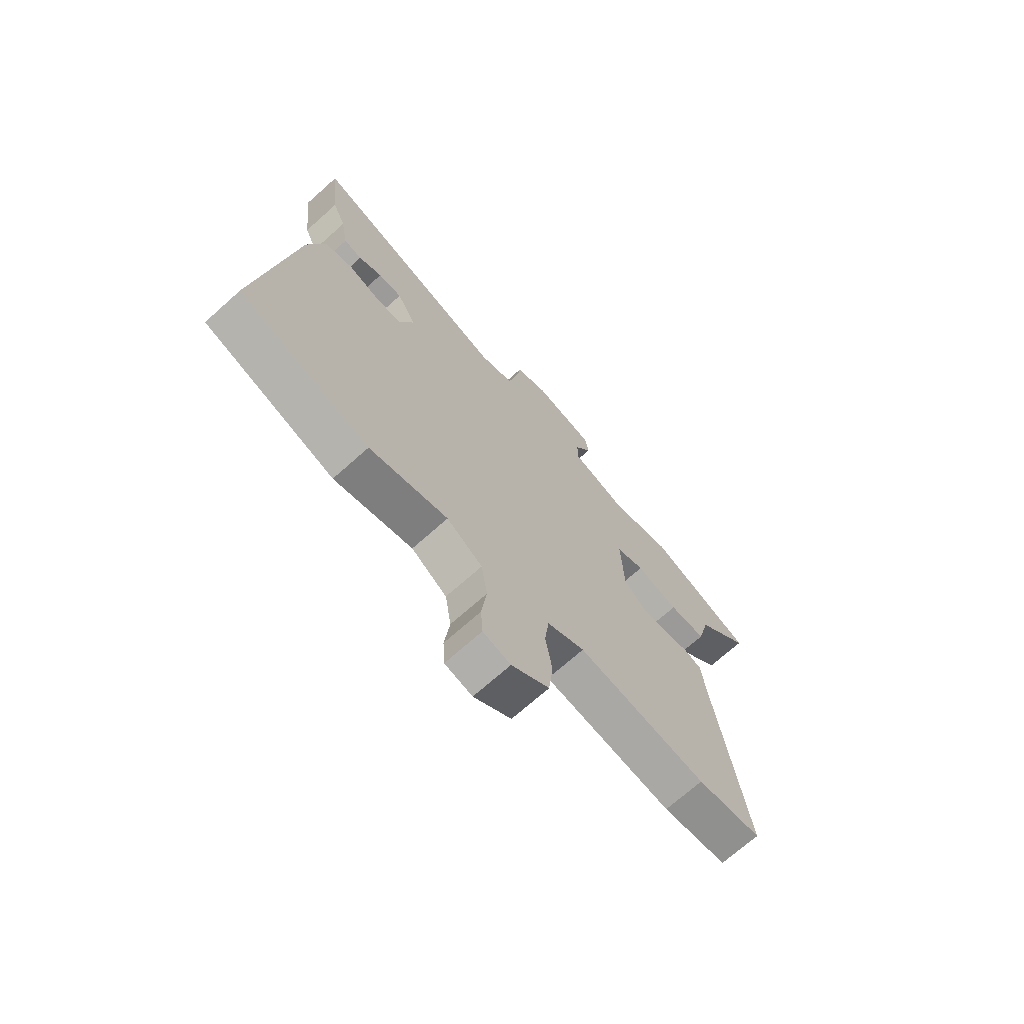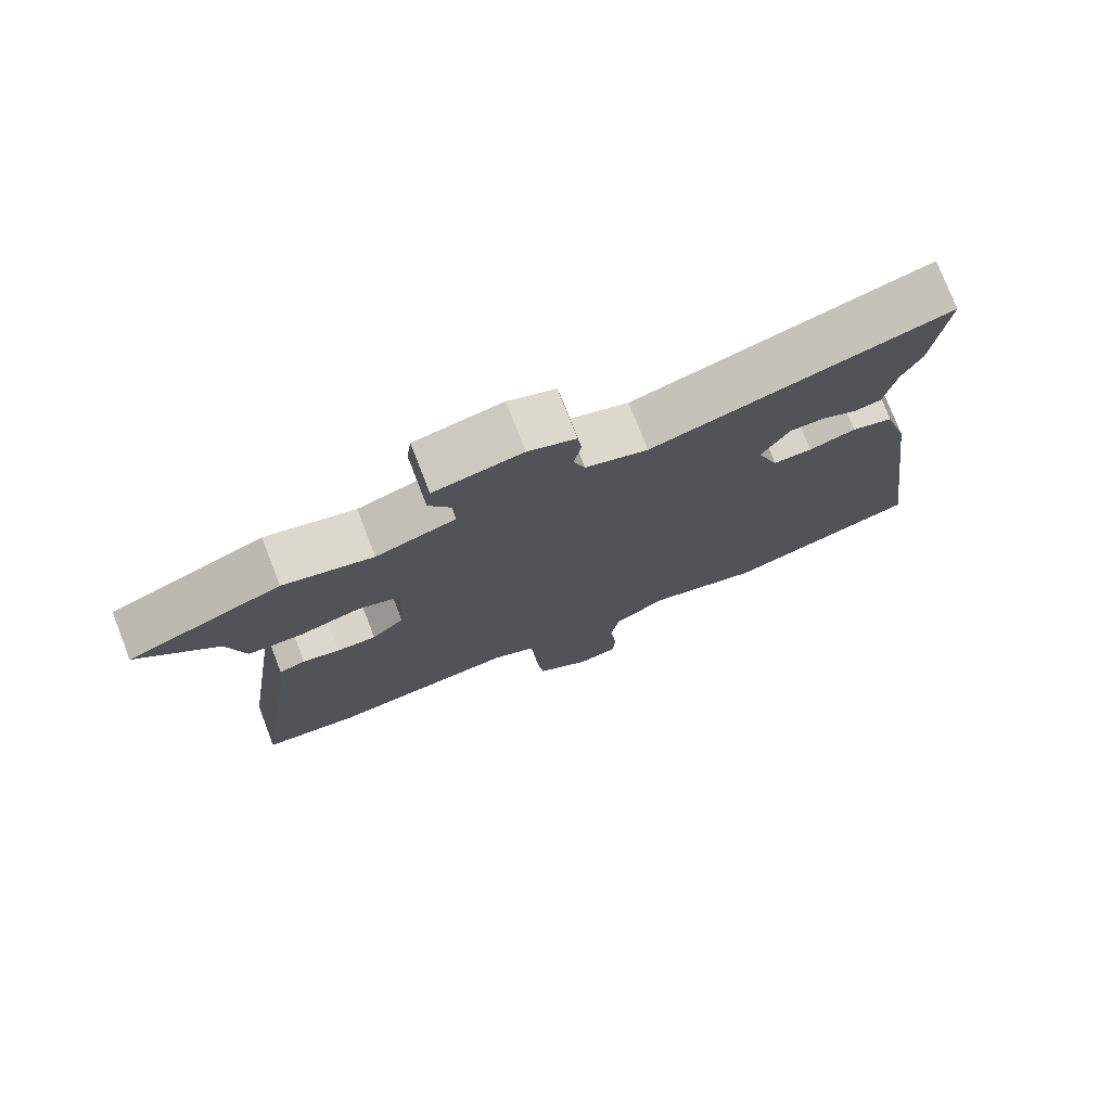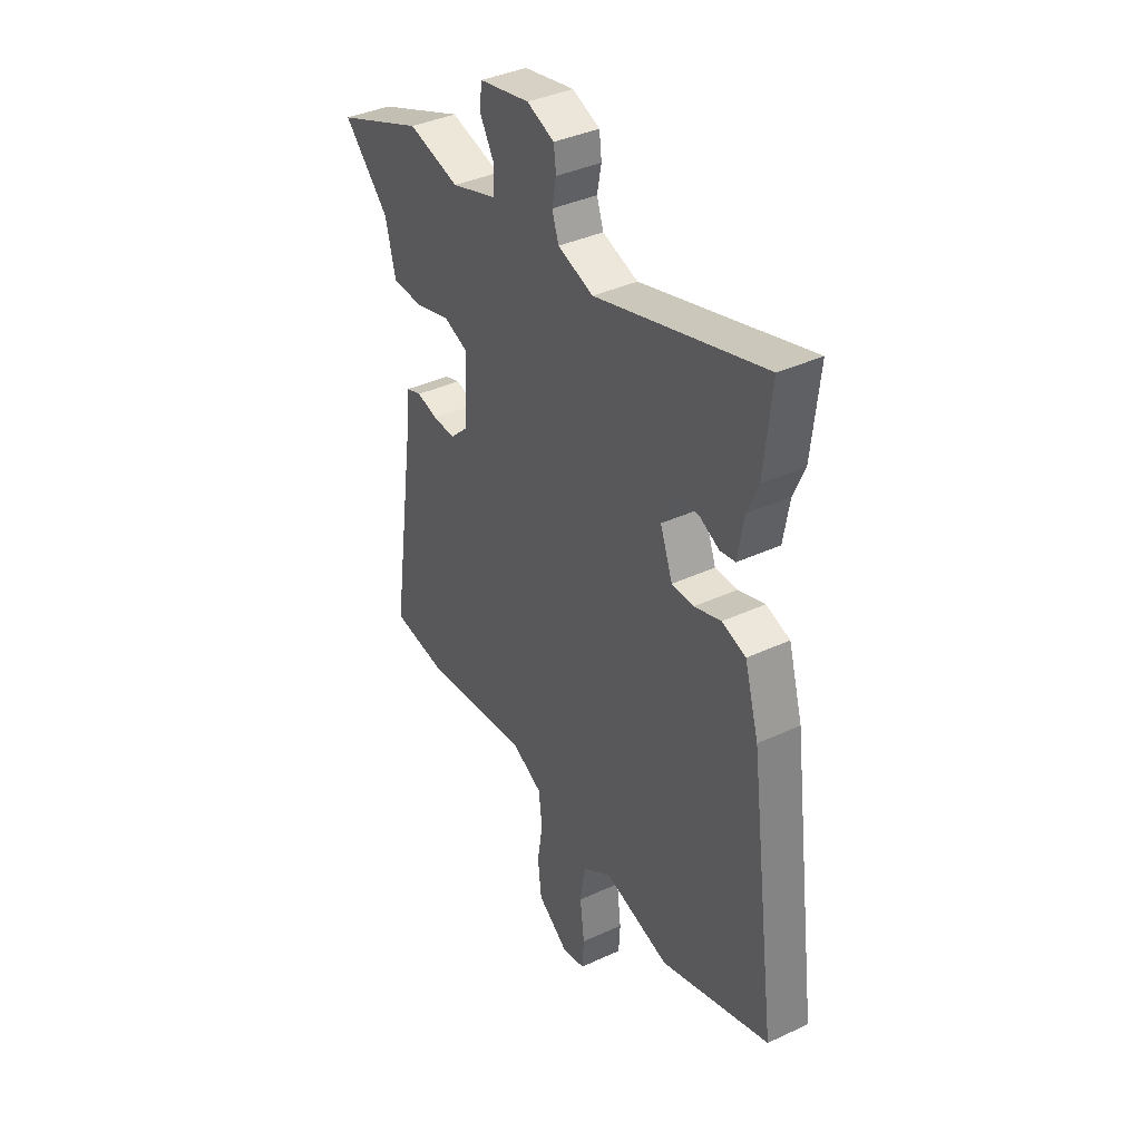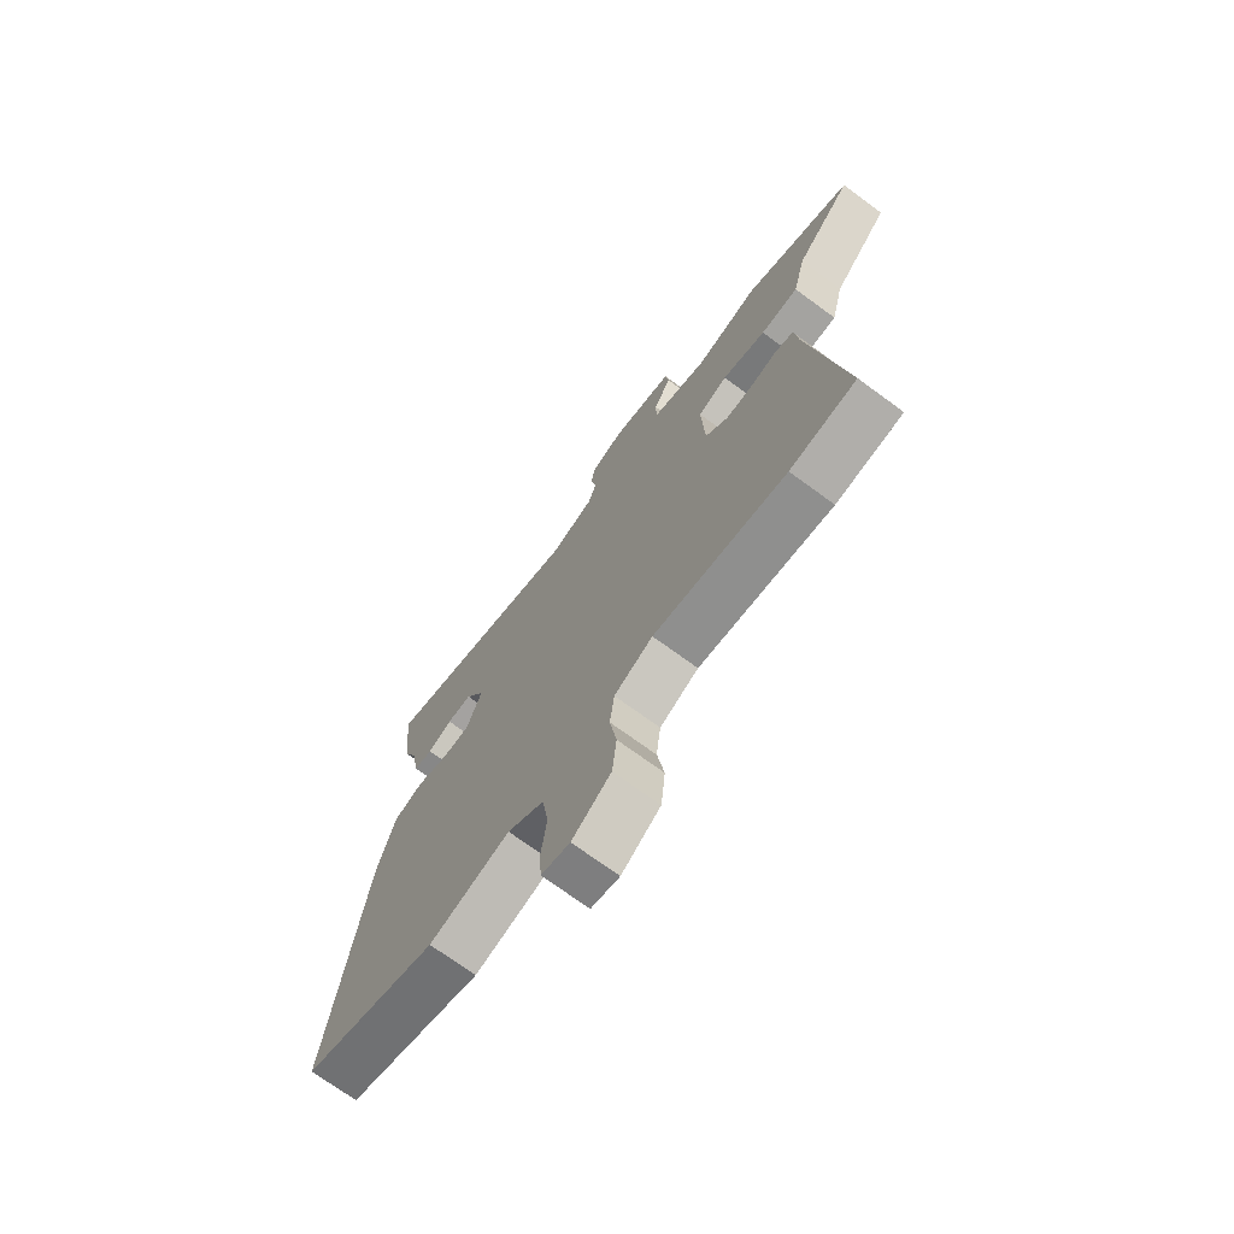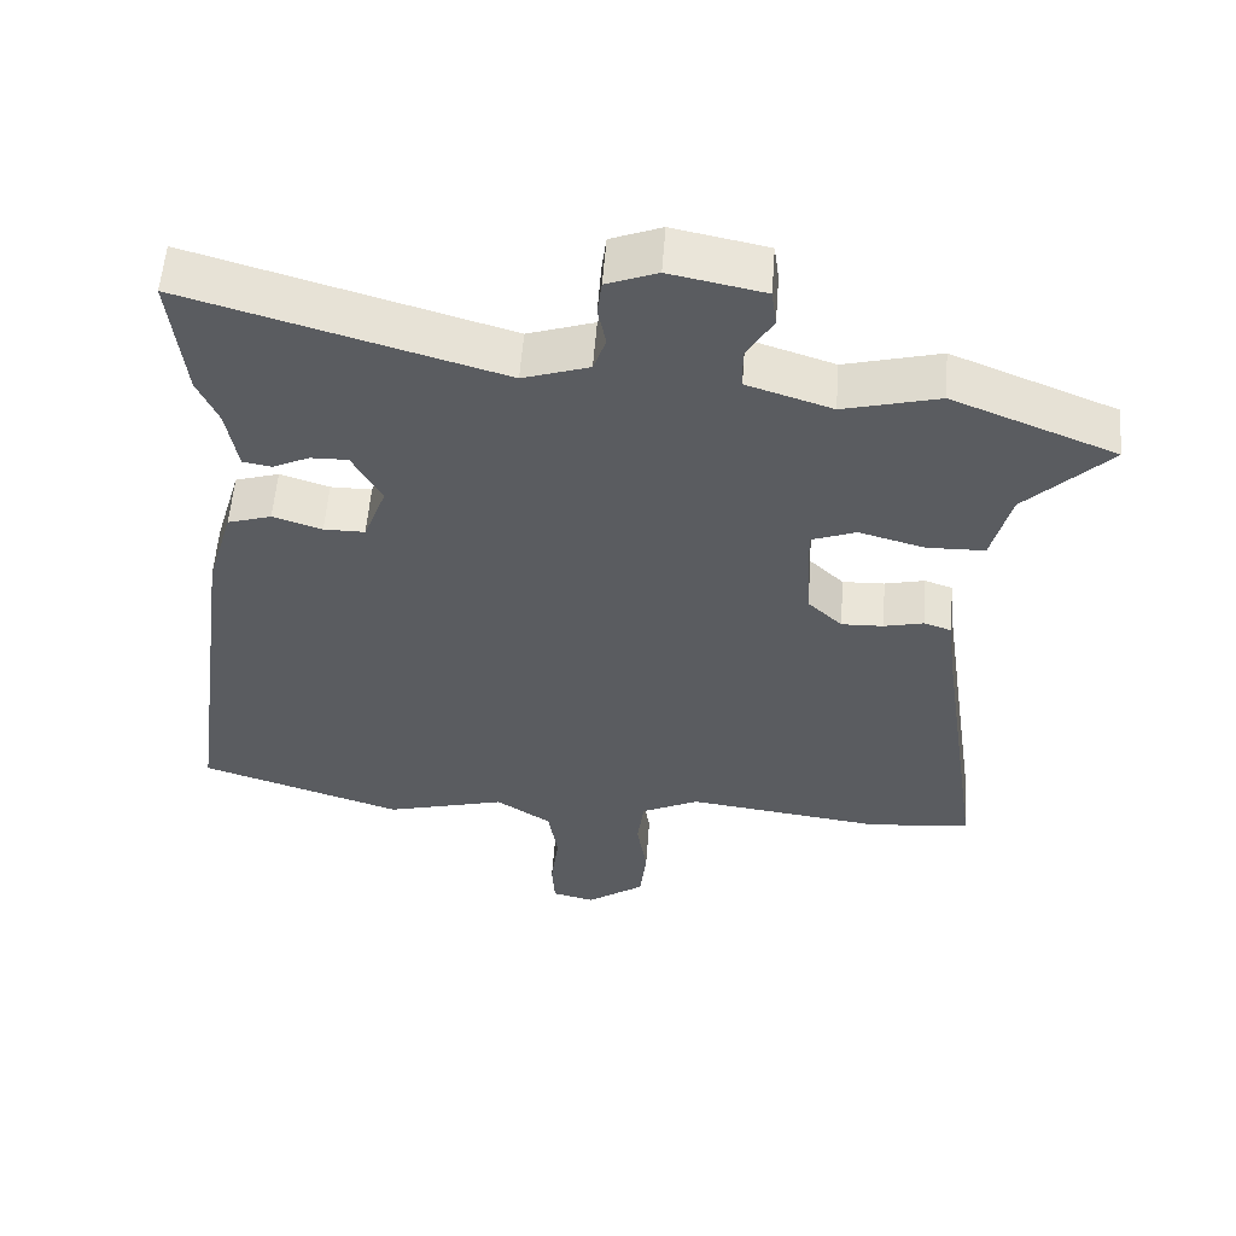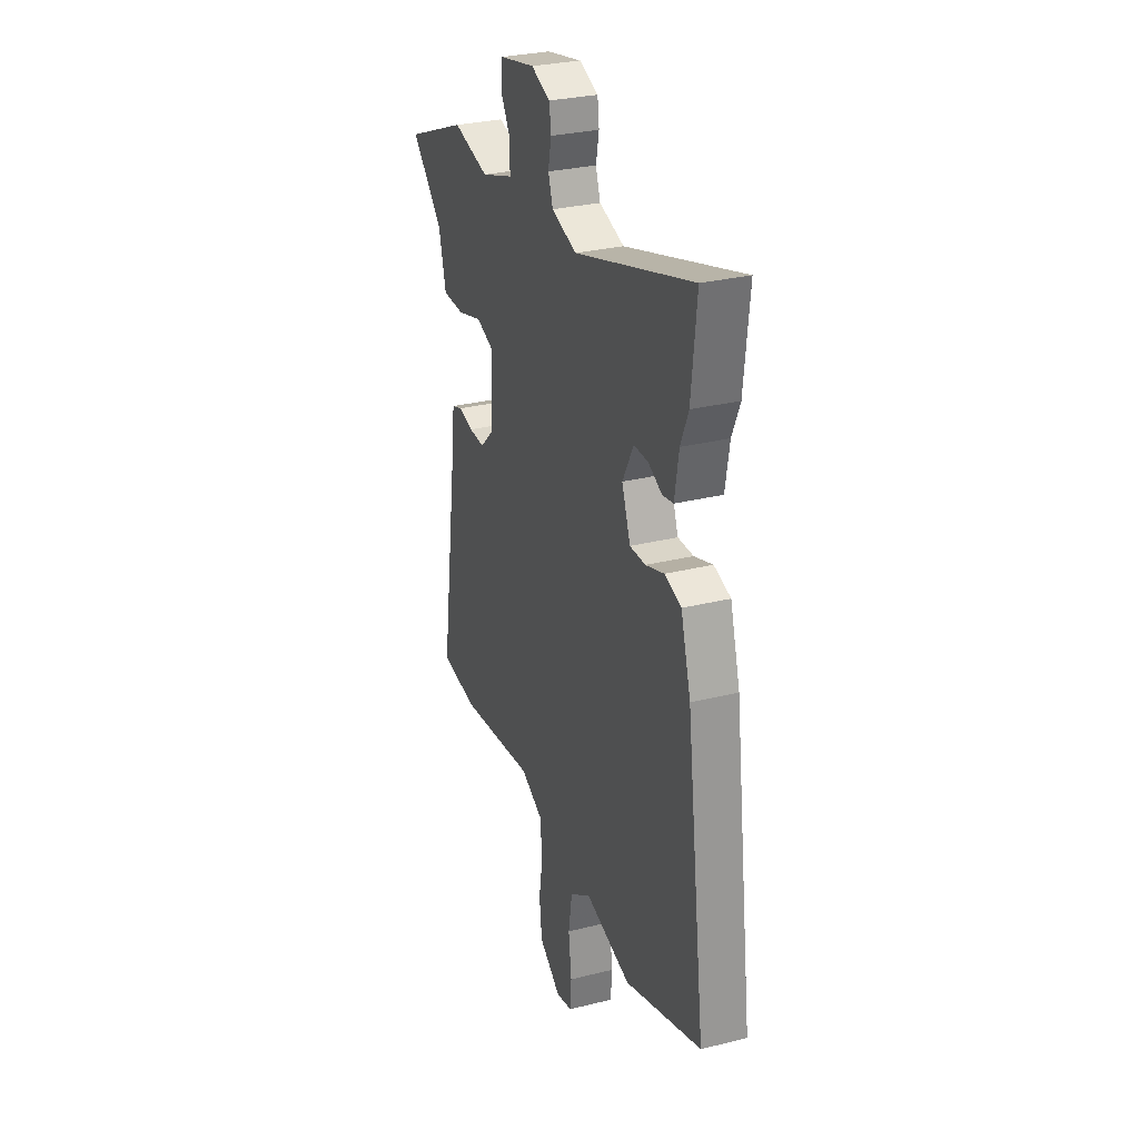
<metadata>
{"format":"obj","ext":"obj","renderer":"f3d","projection":"perspective","resolution":1024,"background":"white","views":[{"elev":-70.5,"azim":131.8,"up":"+Z"},{"elev":76.6,"azim":-21.2,"up":"+Z"},{"elev":38.5,"azim":59.7,"up":"+Z"},{"elev":-71.7,"azim":-126.3,"up":"+Z"},{"elev":56.2,"azim":-175.7,"up":"+Z"},{"elev":29.4,"azim":69.8,"up":"+Z"}]}
</metadata>
<code>
v 0.595 0.07 -0.469
v 0.318 0.07 -0.56
v 0.153 0.07 -0.515
v 0.078 0.07 -0.565
v 0.065 0.07 -0.647
v 0.076 0.07 -0.735
v 0.072 0.07 -0.799
v 0.014 0.07 -0.813
v -0.065 0.07 -0.757
v -0.074 0.07 -0.675
v -0.06 0.07 -0.587
v -0.069 0.07 -0.514
v -0.148 0.07 -0.475
v -0.42 0.07 -0.51
v -0.556 0.07 -0.493
v -0.49 0.07 -0.044
v -0.482 0.07 0.031
v -0.444 0.07 0.044
v -0.39 0.07 0.031
v -0.333 0.07 0.029
v -0.286 0.07 0.074
v -0.279 0.07 0.221
v -0.34 0.07 0.244
v -0.43 0.07 0.219
v -0.508 0.07 0.221
v -0.534 0.07 0.324
v -0.649 0.07 0.44
v -0.426 0.07 0.53
v -0.296 0.07 0.496
v -0.18 0.07 0.534
v -0.179 0.07 0.591
v -0.215 0.07 0.652
v -0.208 0.07 0.703
v -0.08 0.07 0.729
v -0.011 0.07 0.702
v -0.005 0.07 0.654
v -0.016 0.07 0.599
v 0.001 0.07 0.55
v 0.091 0.07 0.52
v 0.516 0.07 0.645
v 0.497 0.07 0.469
v 0.469 0.07 0.404
v 0.454 0.07 0.316
v 0.415 0.07 0.309
v 0.365 0.07 0.333
v 0.314 0.07 0.334
v 0.274 0.07 0.26
v 0.305 0.07 0.177
v 0.361 0.07 0.177
v 0.428 0.07 0.199
v 0.488 0.07 0.18
v 0.524 0.07 0.057
v 0.595 0 -0.469
v 0.318 0 -0.56
v 0.153 0 -0.515
v 0.078 0 -0.565
v 0.065 0 -0.647
v 0.076 0 -0.735
v 0.072 0 -0.799
v 0.014 0 -0.813
v -0.065 0 -0.757
v -0.074 0 -0.675
v -0.06 0 -0.587
v -0.069 0 -0.514
v -0.148 0 -0.475
v -0.42 0 -0.51
v -0.556 0 -0.493
v -0.49 0 -0.044
v -0.482 0 0.031
v -0.444 0 0.044
v -0.39 0 0.031
v -0.333 0 0.029
v -0.286 0 0.074
v -0.279 0 0.221
v -0.34 0 0.244
v -0.43 0 0.219
v -0.508 0 0.221
v -0.534 0 0.324
v -0.649 0 0.44
v -0.426 0 0.53
v -0.296 0 0.496
v -0.18 0 0.534
v -0.179 0 0.591
v -0.215 0 0.652
v -0.208 0 0.703
v -0.08 0 0.729
v -0.011 0 0.702
v -0.005 0 0.654
v -0.016 0 0.599
v 0.001 0 0.55
v 0.091 0 0.52
v 0.516 0 0.645
v 0.497 0 0.469
v 0.469 0 0.404
v 0.454 0 0.316
v 0.415 0 0.309
v 0.365 0 0.333
v 0.314 0 0.334
v 0.274 0 0.26
v 0.305 0 0.177
v 0.361 0 0.177
v 0.428 0 0.199
v 0.488 0 0.18
v 0.524 0 0.057
f 49 50 51 52
f 48 49 52 1
f 42 43 44 45
f 42 45 46
f 39 40 41 42
f 39 42 46
f 38 39 46 47
f 34 35 36 37
f 34 37 38
f 31 32 33 34
f 30 31 34 38
f 29 30 38 47
f 26 27 28 29
f 23 24 25 26
f 22 23 26 29
f 16 17 18 19
f 16 19 20
f 13 14 15 16
f 12 13 16 20
f 8 9 10 11
f 8 11 12
f 5 6 7 8
f 4 5 8 12
f 3 4 12 20
f 48 1 2 3
f 22 29 47 48
f 21 22 48 3
f 3 20 21
f 104 103 102 101
f 53 104 101 100
f 97 96 95 94
f 98 97 94
f 94 93 92 91
f 98 94 91
f 99 98 91 90
f 89 88 87 86
f 90 89 86
f 86 85 84 83
f 90 86 83 82
f 99 90 82 81
f 81 80 79 78
f 78 77 76 75
f 81 78 75 74
f 71 70 69 68
f 72 71 68
f 68 67 66 65
f 72 68 65 64
f 63 62 61 60
f 64 63 60
f 60 59 58 57
f 64 60 57 56
f 72 64 56 55
f 55 54 53 100
f 100 99 81 74
f 55 100 74 73
f 73 72 55
f 1 53 54 2
f 2 54 55 3
f 3 55 56 4
f 4 56 57 5
f 5 57 58 6
f 6 58 59 7
f 7 59 60 8
f 8 60 61 9
f 9 61 62 10
f 10 62 63 11
f 11 63 64 12
f 12 64 65 13
f 13 65 66 14
f 14 66 67 15
f 15 67 68 16
f 16 68 69 17
f 17 69 70 18
f 18 70 71 19
f 19 71 72 20
f 20 72 73 21
f 21 73 74 22
f 22 74 75 23
f 23 75 76 24
f 24 76 77 25
f 25 77 78 26
f 26 78 79 27
f 27 79 80 28
f 28 80 81 29
f 29 81 82 30
f 30 82 83 31
f 31 83 84 32
f 32 84 85 33
f 33 85 86 34
f 34 86 87 35
f 35 87 88 36
f 36 88 89 37
f 37 89 90 38
f 38 90 91 39
f 39 91 92 40
f 40 92 93 41
f 41 93 94 42
f 42 94 95 43
f 43 95 96 44
f 44 96 97 45
f 45 97 98 46
f 46 98 99 47
f 47 99 100 48
f 48 100 101 49
f 49 101 102 50
f 50 102 103 51
f 51 103 104 52
f 52 104 53 1

</code>
